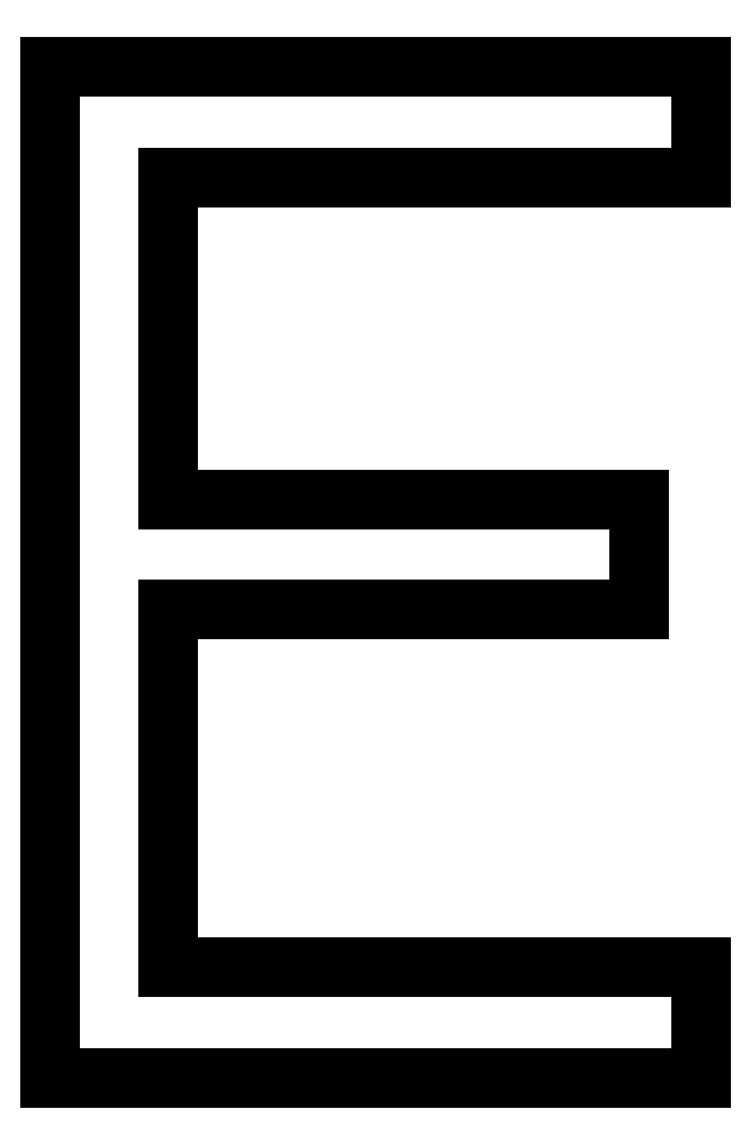
<metadata>
{"format":"dxf","ext":"dxf","renderer":"ezdxf+matplotlib","layout":"modelspace","background":"white","min_lineweight":24,"dpi":150}
</metadata>
<code>
0
SECTION
2
ENTITIES
0
LINE
8
0
10
7.611
20
10.14
30
0
11
7.611
21
9.028
31
0
0
LINE
8
0
10
7.611
20
9.028
30
0
11
2.264
21
9.028
31
0
0
LINE
8
0
10
2.264
20
9.028
30
0
11
2.264
21
5.806
31
0
0
LINE
8
0
10
2.264
20
5.806
30
0
11
6.986
21
5.806
31
0
0
LINE
8
0
10
6.986
20
5.806
30
0
11
6.986
21
4.694
31
0
0
LINE
8
0
10
6.986
20
4.694
30
0
11
2.264
21
4.694
31
0
0
LINE
8
0
10
2.264
20
4.694
30
0
11
2.264
21
1.111
31
0
0
LINE
8
0
10
2.264
20
1.111
30
0
11
7.611
21
1.111
31
0
0
LINE
8
0
10
7.611
20
1.111
30
0
11
7.611
21
-0
31
0
0
LINE
8
0
10
7.611
20
-0
30
0
11
1.083
21
-0
31
0
0
LINE
8
0
10
1.083
20
-0
30
0
11
1.083
21
10.14
31
0
0
LINE
8
0
10
1.083
20
10.14
30
0
11
7.611
21
10.14
31
0
0
ENDSEC
0
EOF

</code>
